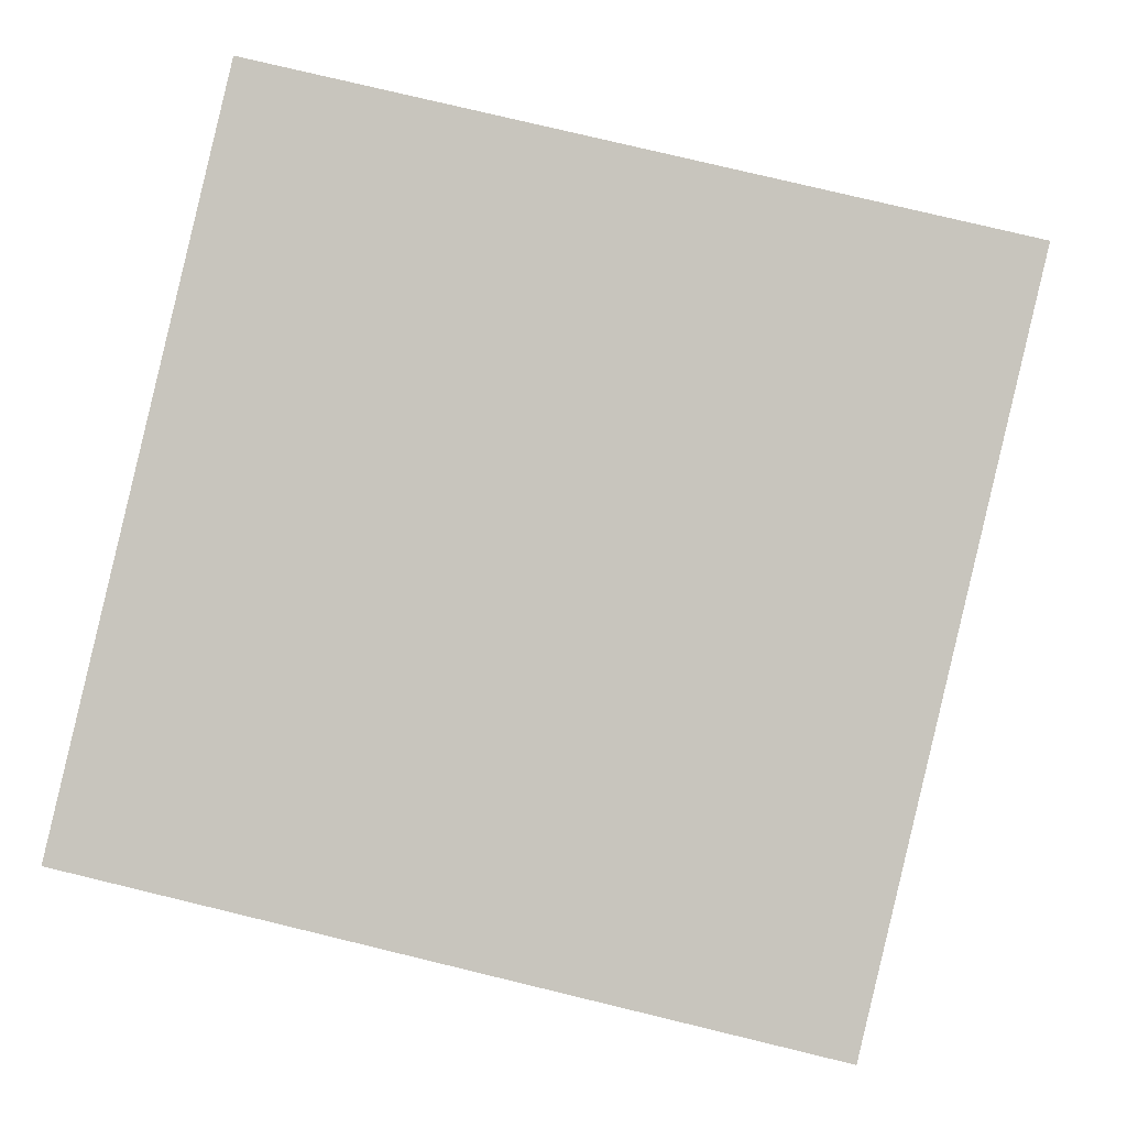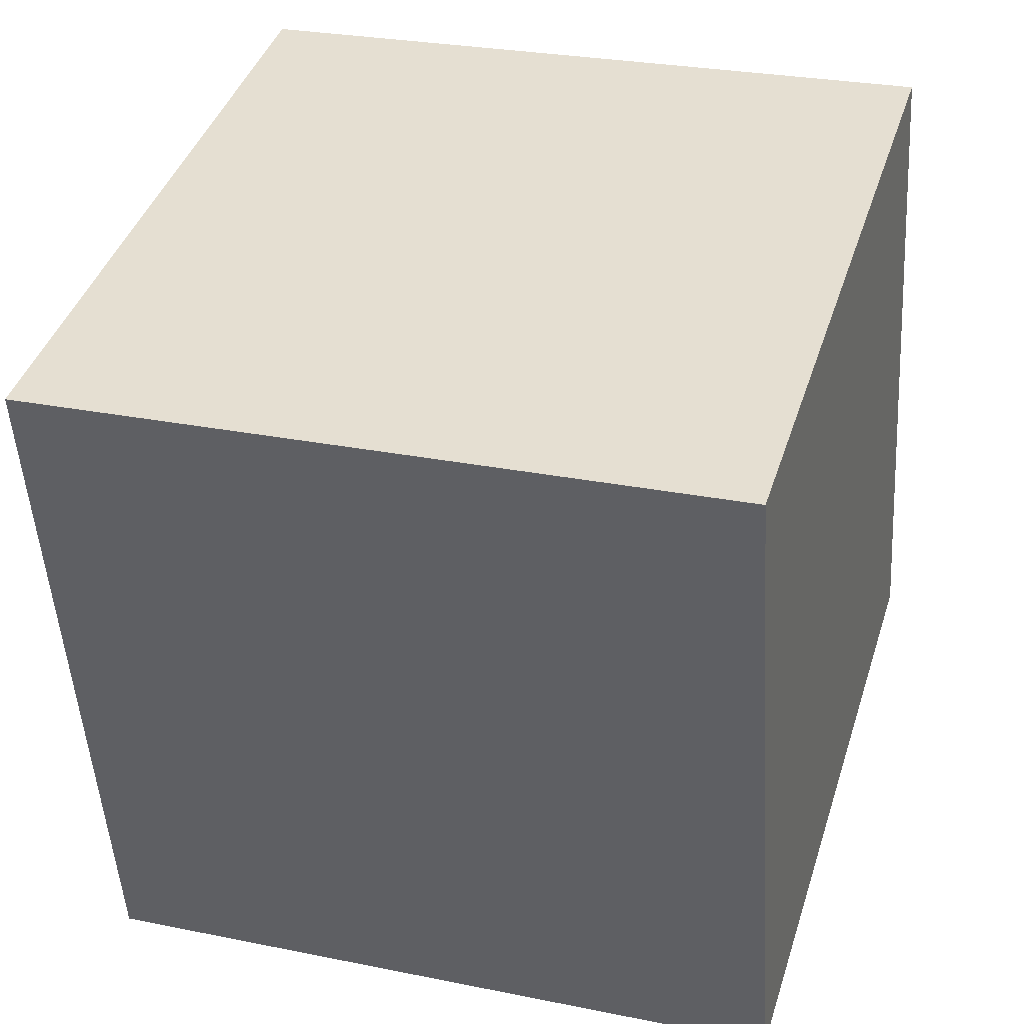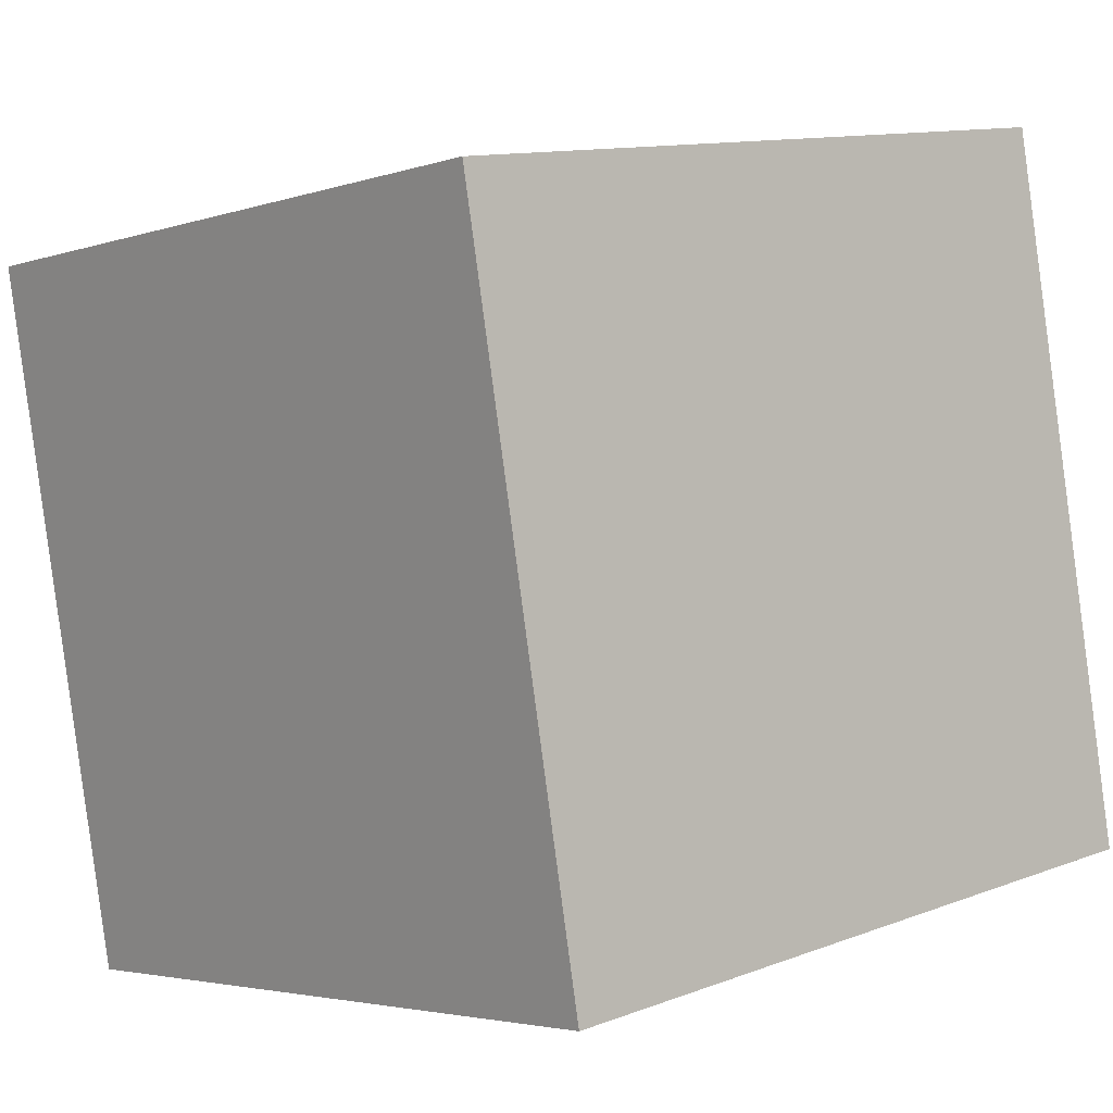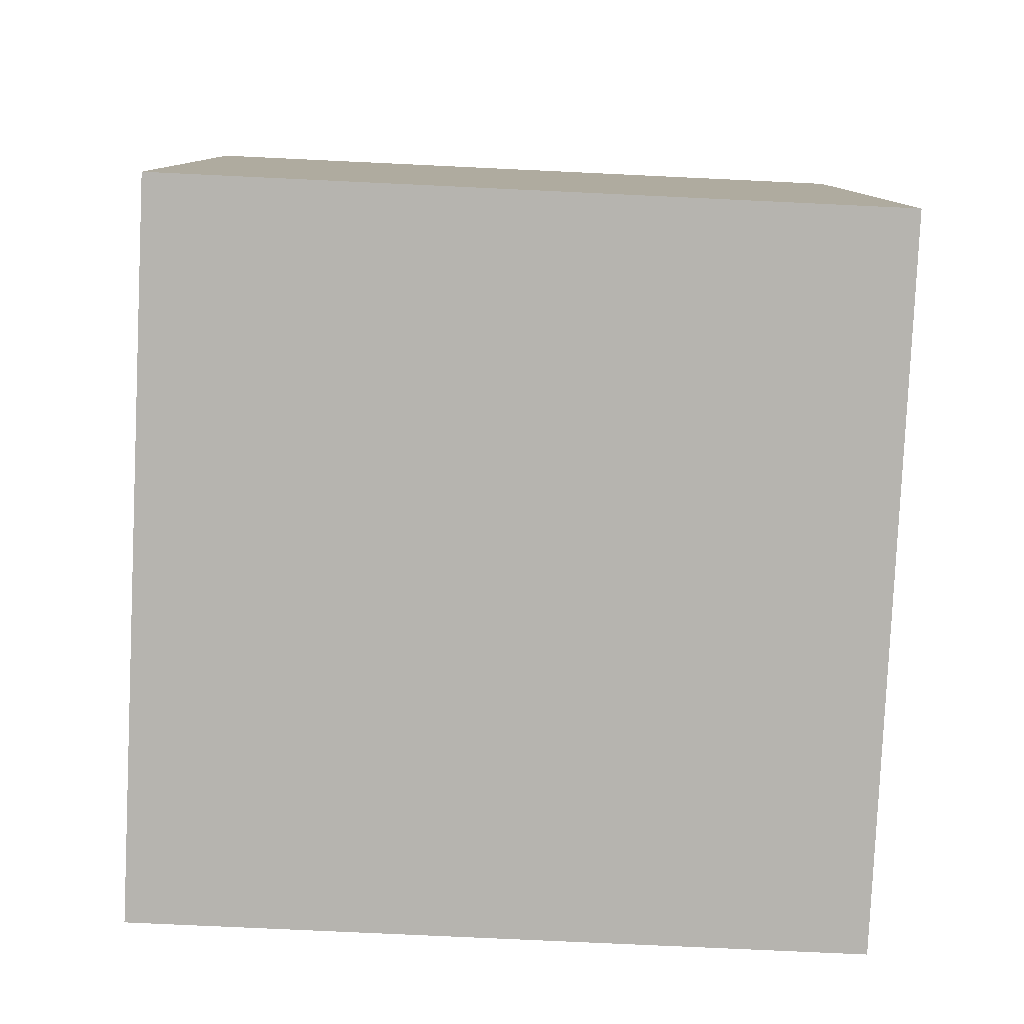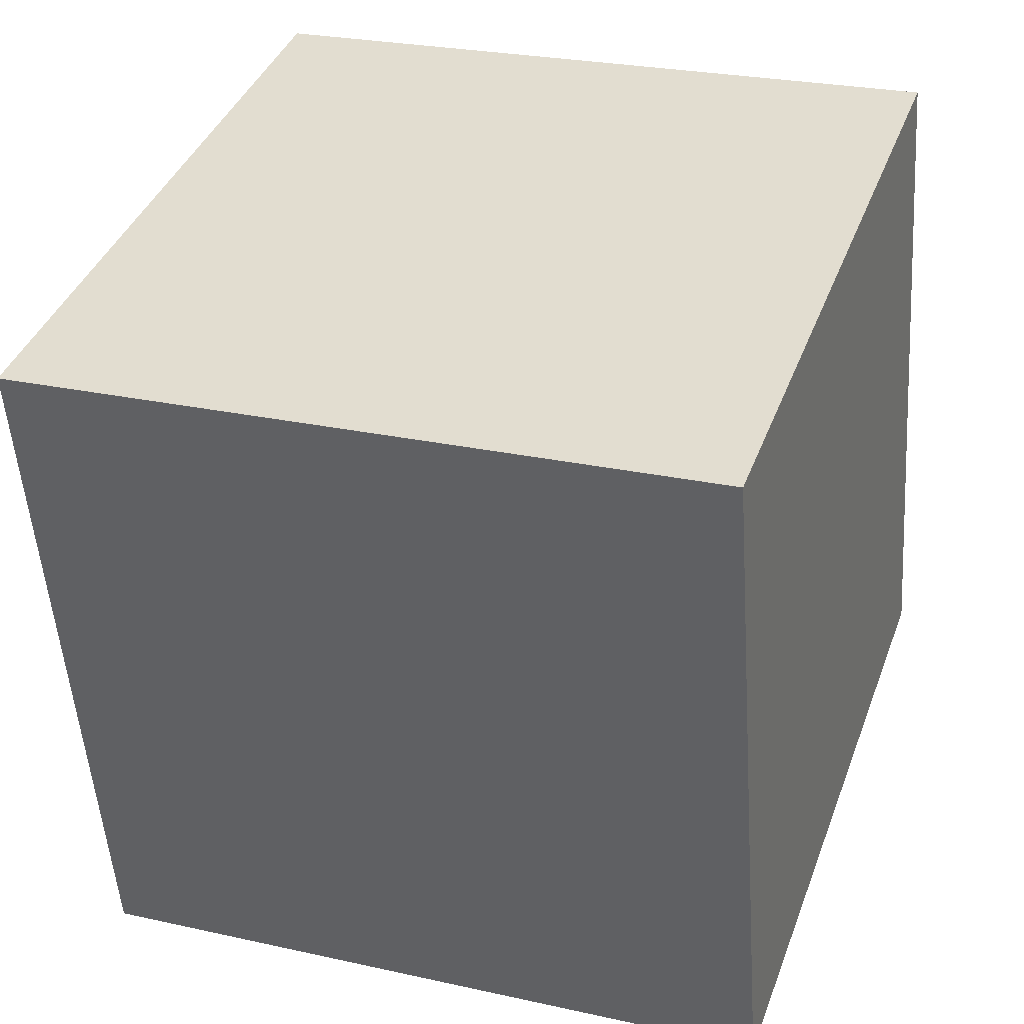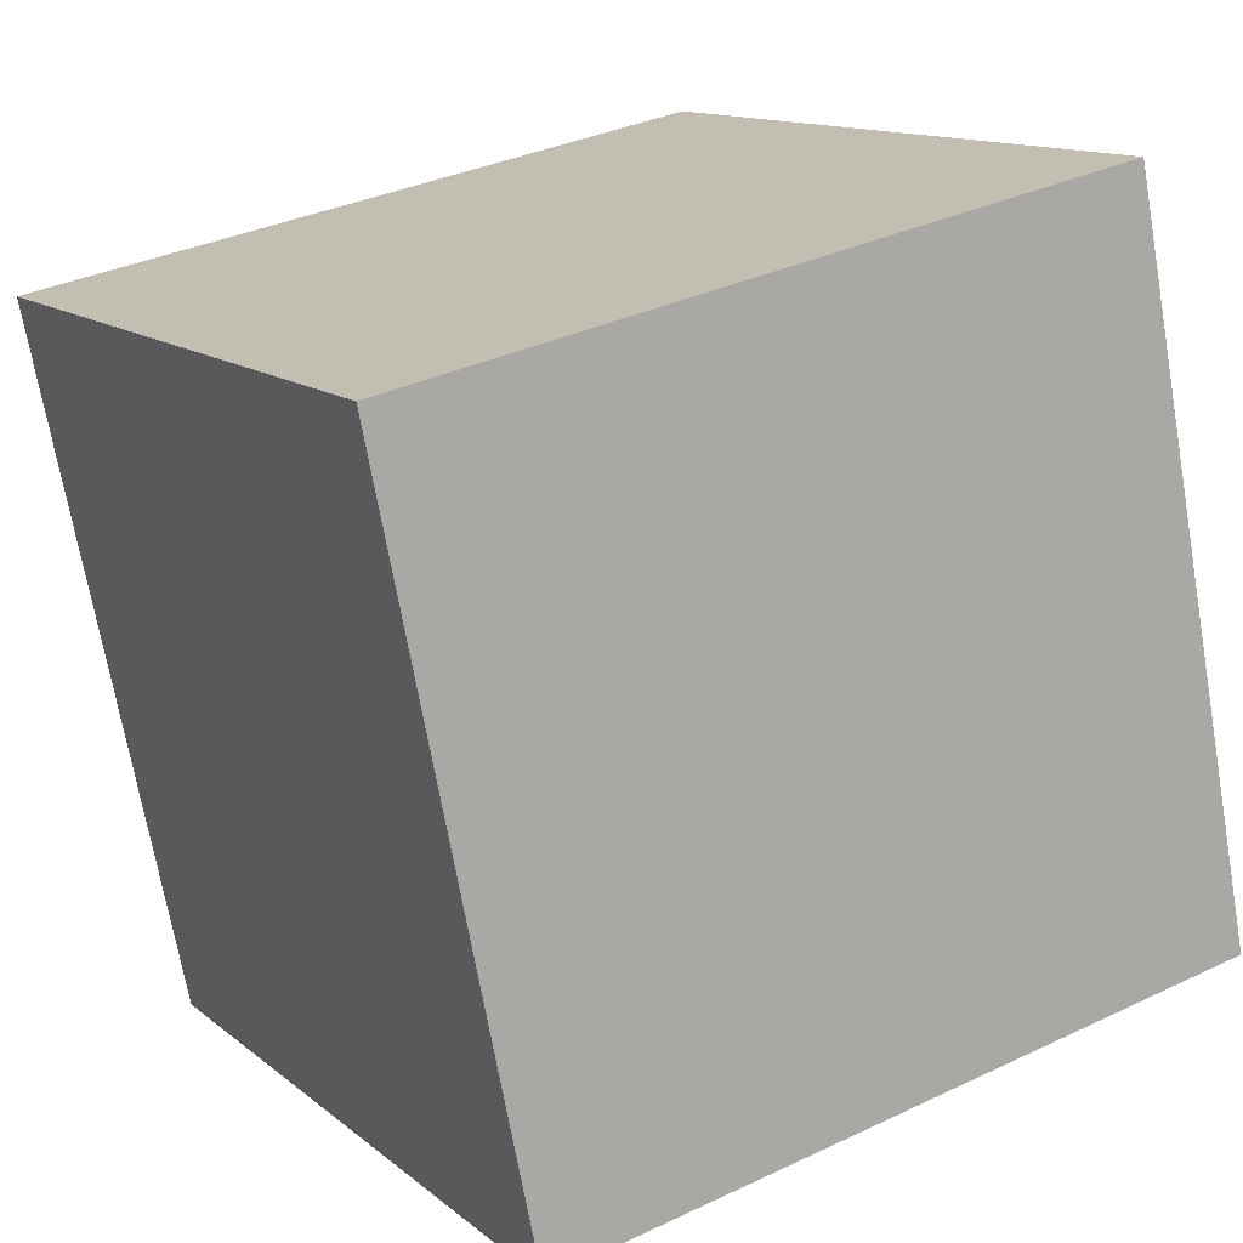
<metadata>
{"format":"obj","ext":"obj","renderer":"f3d","projection":"perspective","resolution":1024,"background":"white","views":[{"elev":77.8,"azim":13.6,"up":"+Y"},{"elev":28.3,"azim":17.3,"up":"+Y"},{"elev":12.1,"azim":137.7,"up":"+Y"},{"elev":-69.2,"azim":177.3,"up":"+Y"},{"elev":26.5,"azim":19.5,"up":"+Y"},{"elev":13.2,"azim":59.9,"up":"+Y"}]}
</metadata>
<code>
v 0.7207 0.3548 -0.3159
v 0.719 0.7467 -0.2361
v 0.7193 0.6669 0.1559
v 0.7207 0.3548 -0.3159
v 0.7193 0.6669 0.1559
v 0.721 0.275 0.07609
v 0.3207 0.3531 -0.3159
v 0.321 0.2733 0.07609
v 0.3193 0.6653 0.1559
v 0.3207 0.3531 -0.3159
v 0.3193 0.6653 0.1559
v 0.319 0.745 -0.2361
v 0.7207 0.3548 -0.3159
v 0.3207 0.3531 -0.3159
v 0.319 0.745 -0.2361
v 0.7207 0.3548 -0.3159
v 0.319 0.745 -0.2361
v 0.719 0.7467 -0.2361
v 0.719 0.7467 -0.2361
v 0.319 0.745 -0.2361
v 0.3193 0.6653 0.1559
v 0.719 0.7467 -0.2361
v 0.3193 0.6653 0.1559
v 0.7193 0.6669 0.1559
v 0.7193 0.6669 0.1559
v 0.3193 0.6653 0.1559
v 0.321 0.2733 0.07609
v 0.7193 0.6669 0.1559
v 0.321 0.2733 0.07609
v 0.721 0.275 0.07609
v 0.3207 0.3531 -0.3159
v 0.7207 0.3548 -0.3159
v 0.721 0.275 0.07609
v 0.3207 0.3531 -0.3159
v 0.721 0.275 0.07609
v 0.321 0.2733 0.07609
f 1 2 3
f 4 5 6
f 7 8 9
f 10 11 12
f 13 14 15
f 16 17 18
f 19 20 21
f 22 23 24
f 25 26 27
f 28 29 30
f 31 32 33
f 34 35 36

</code>
